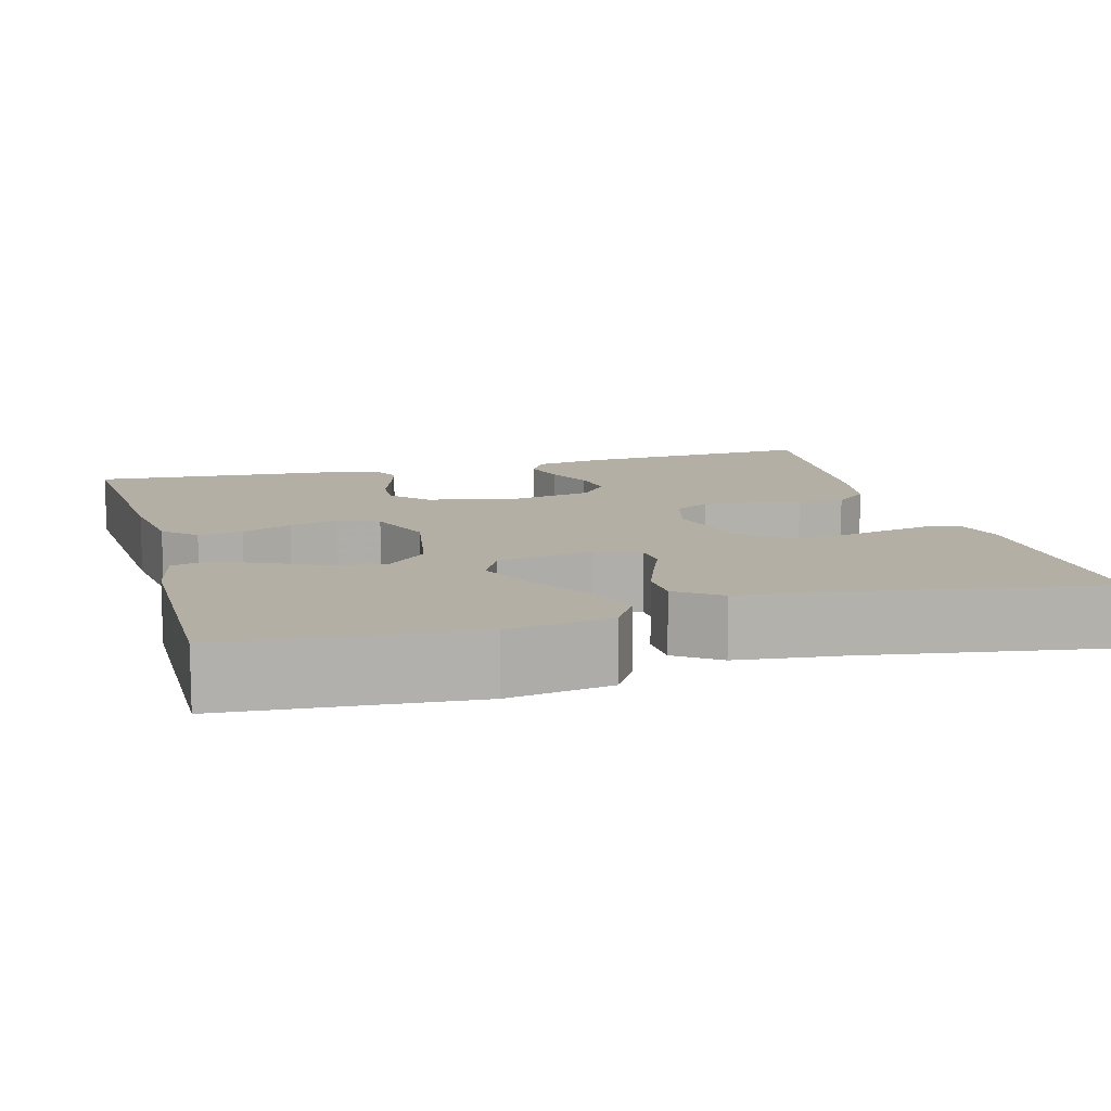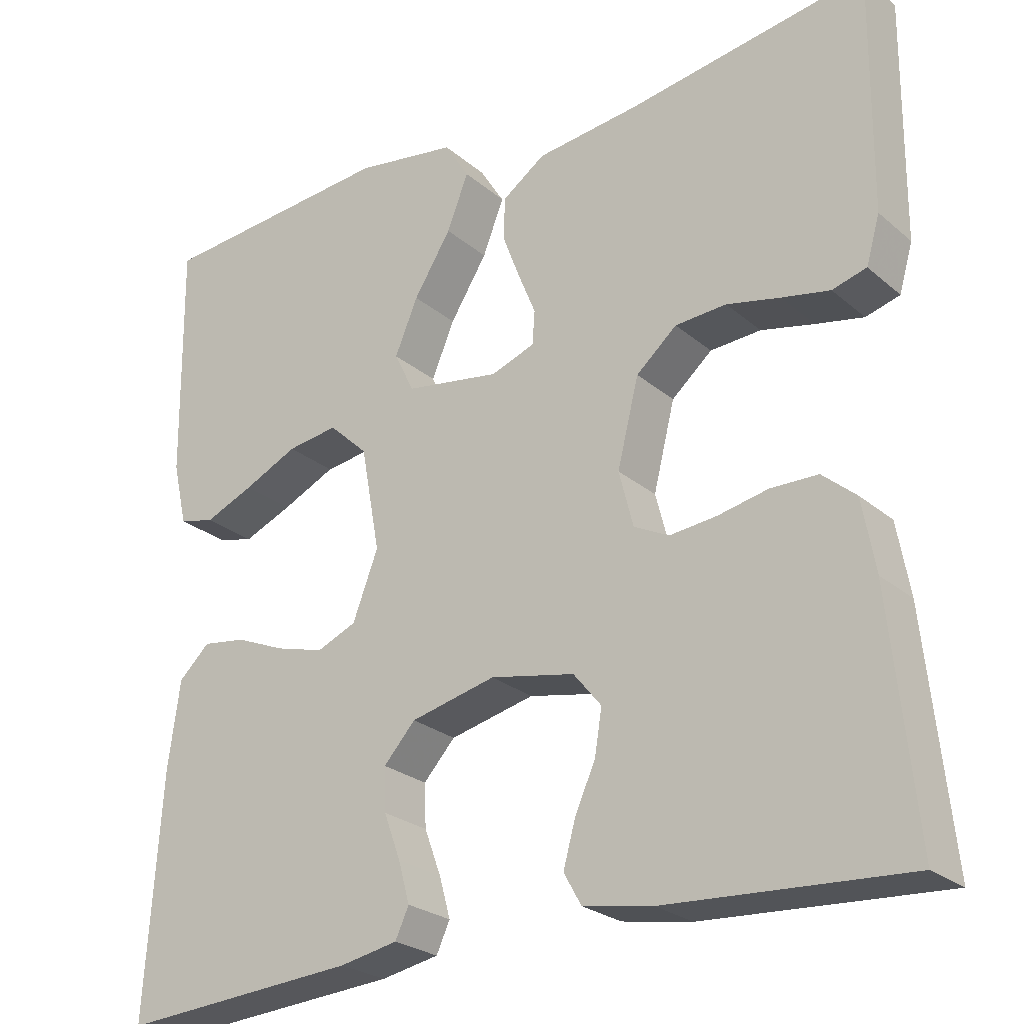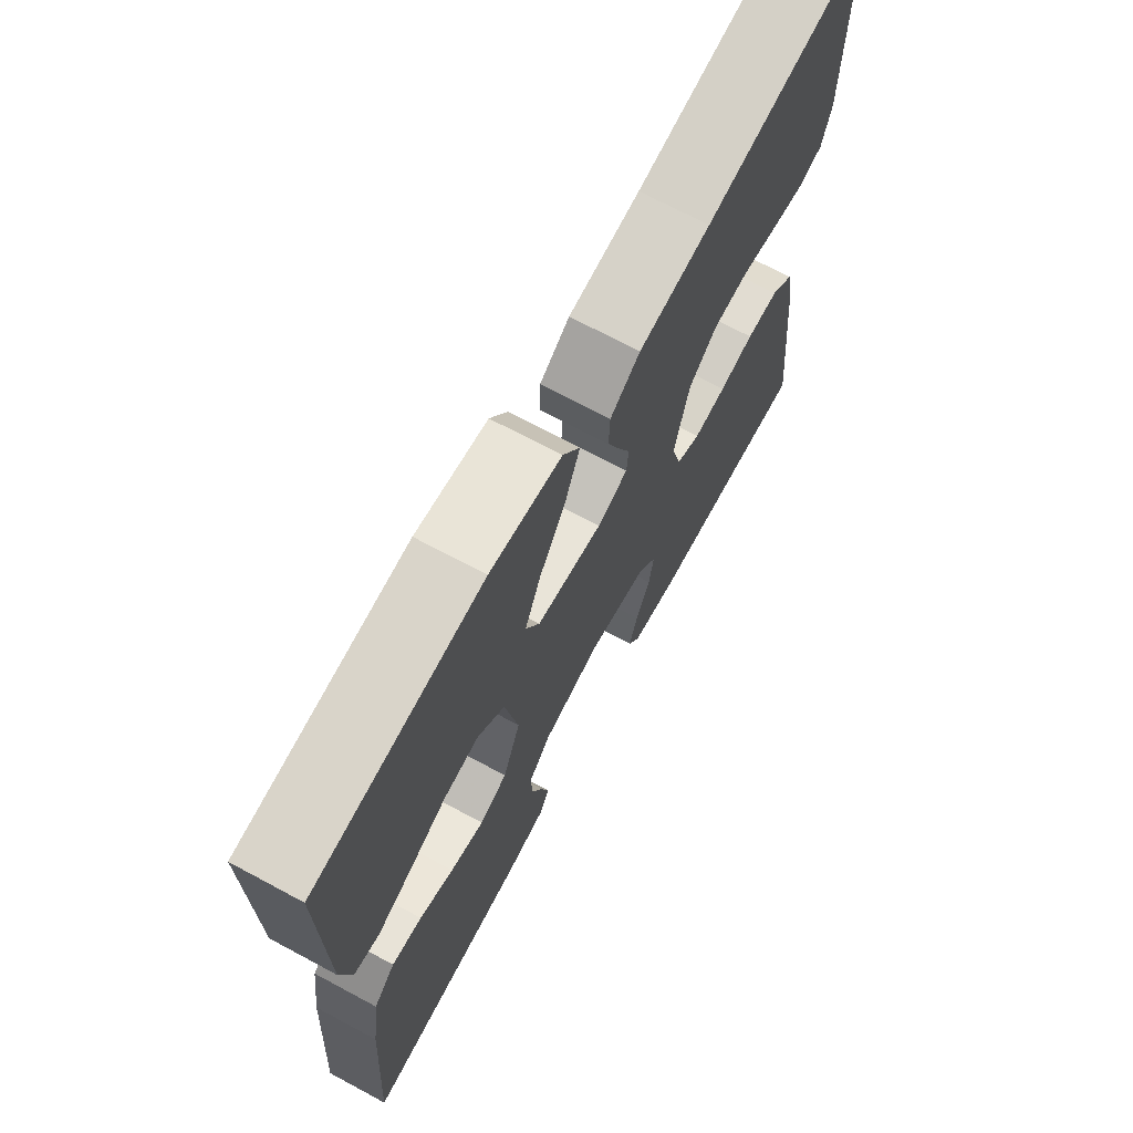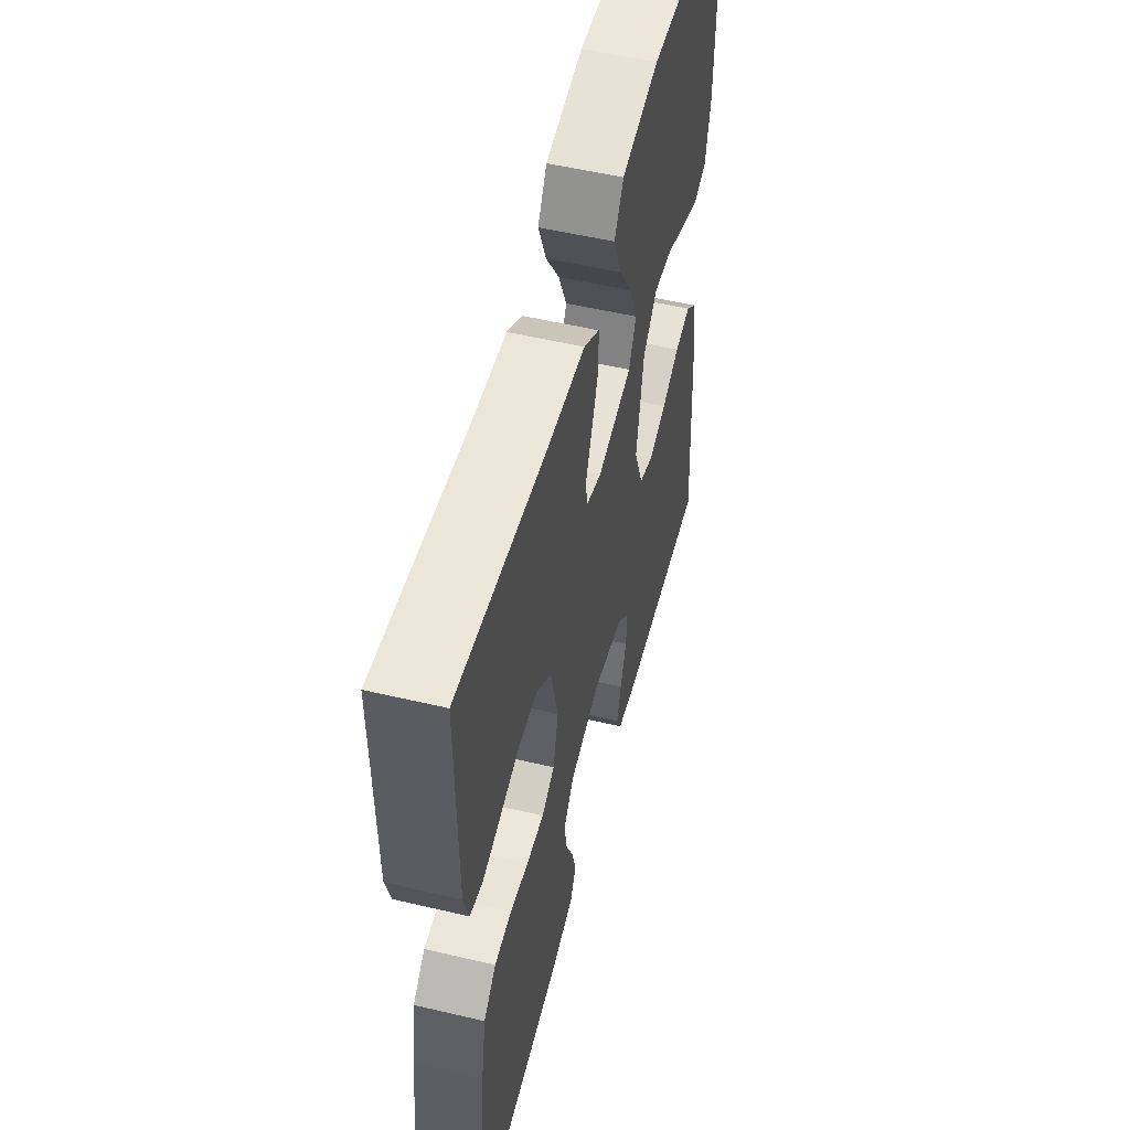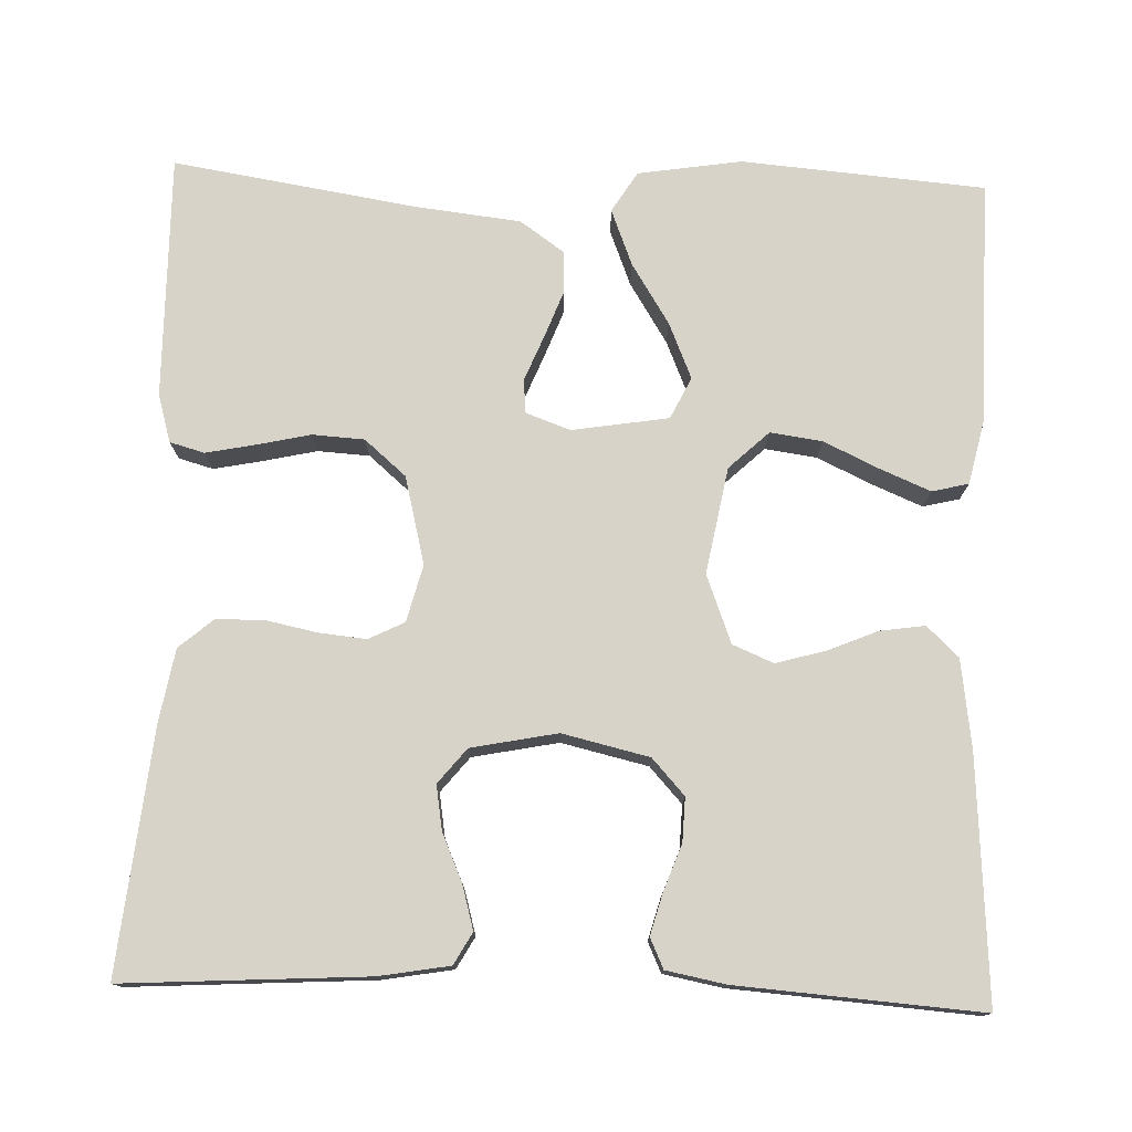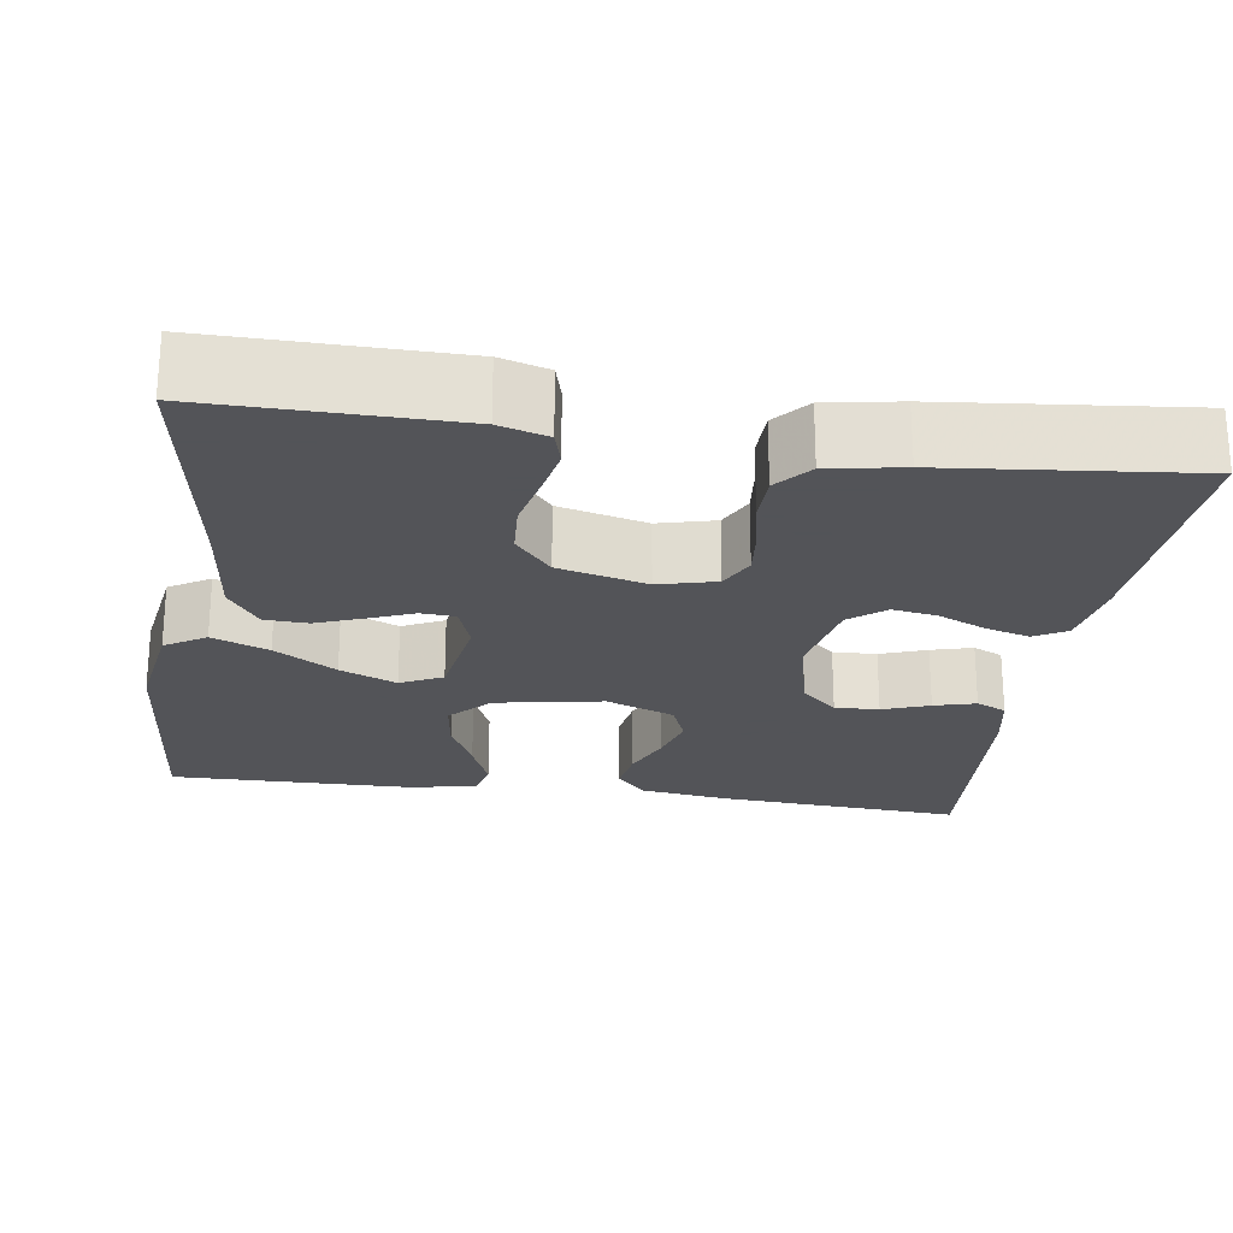
<metadata>
{"format":"obj","ext":"obj","renderer":"f3d","projection":"perspective","resolution":1024,"background":"white","views":[{"elev":11.3,"azim":-15.6,"up":"+Y"},{"elev":-25.1,"azim":36.8,"up":"+Z"},{"elev":70.1,"azim":-61.8,"up":"+Z"},{"elev":53.7,"azim":104.1,"up":"+Z"},{"elev":76.5,"azim":-178.1,"up":"+Y"},{"elev":-23.4,"azim":81.6,"up":"+Y"}]}
</metadata>
<code>
v -0.5 0.07 -0.5
v -0.48 0.07 -0.2
v -0.465 0.07 -0.091
v -0.426 0.07 -0.054
v -0.371 0.07 -0.062
v -0.309 0.07 -0.088
v -0.248 0.07 -0.105
v -0.198 0.07 -0.084
v -0.166 0.07 0
v -0.19 0.07 0.131
v -0.239 0.07 0.177
v -0.303 0.07 0.168
v -0.371 0.07 0.136
v -0.433 0.07 0.11
v -0.478 0.07 0.121
v -0.496 0.07 0.2
v -0.5 0.07 0.5
v -0.2 0.07 0.525
v -0.072 0.07 0.505
v -0.041 0.07 0.455
v -0.068 0.07 0.386
v -0.115 0.07 0.311
v -0.144 0.07 0.242
v -0.119 0.07 0.191
v 0 0.07 0.172
v 0.055 0.07 0.192
v 0.058 0.07 0.234
v 0.036 0.07 0.288
v 0.014 0.07 0.346
v 0.016 0.07 0.399
v 0.07 0.07 0.437
v 0.2 0.07 0.452
v 0.5 0.07 0.5
v 0.497 0.07 0.2
v 0.48 0.07 0.141
v 0.437 0.07 0.129
v 0.377 0.07 0.141
v 0.31 0.07 0.156
v 0.246 0.07 0.152
v 0.195 0.07 0.108
v 0.168 0.07 0
v 0.186 0.07 -0.07
v 0.23 0.07 -0.092
v 0.289 0.07 -0.086
v 0.352 0.07 -0.073
v 0.411 0.07 -0.074
v 0.453 0.07 -0.11
v 0.469 0.07 -0.2
v 0.5 0.07 -0.5
v 0.2 0.07 -0.482
v 0.113 0.07 -0.467
v 0.091 0.07 -0.428
v 0.106 0.07 -0.374
v 0.132 0.07 -0.315
v 0.141 0.07 -0.26
v 0.106 0.07 -0.217
v 0 0.07 -0.196
v -0.107 0.07 -0.221
v -0.147 0.07 -0.265
v -0.145 0.07 -0.319
v -0.124 0.07 -0.376
v -0.11 0.07 -0.427
v -0.127 0.07 -0.464
v -0.2 0.07 -0.478
v -0.5 0 -0.5
v -0.48 0 -0.2
v -0.465 0 -0.091
v -0.426 0 -0.054
v -0.371 0 -0.062
v -0.309 0 -0.088
v -0.248 0 -0.105
v -0.198 0 -0.084
v -0.166 0 0
v -0.19 0 0.131
v -0.239 0 0.177
v -0.303 0 0.168
v -0.371 0 0.136
v -0.433 0 0.11
v -0.478 0 0.121
v -0.496 0 0.2
v -0.5 0 0.5
v -0.2 0 0.525
v -0.072 0 0.505
v -0.041 0 0.455
v -0.068 0 0.386
v -0.115 0 0.311
v -0.144 0 0.242
v -0.119 0 0.191
v 0 0 0.172
v 0.055 0 0.192
v 0.058 0 0.234
v 0.036 0 0.288
v 0.014 0 0.346
v 0.016 0 0.399
v 0.07 0 0.437
v 0.2 0 0.452
v 0.5 0 0.5
v 0.497 0 0.2
v 0.48 0 0.141
v 0.437 0 0.129
v 0.377 0 0.141
v 0.31 0 0.156
v 0.246 0 0.152
v 0.195 0 0.108
v 0.168 0 0
v 0.186 0 -0.07
v 0.23 0 -0.092
v 0.289 0 -0.086
v 0.352 0 -0.073
v 0.411 0 -0.074
v 0.453 0 -0.11
v 0.469 0 -0.2
v 0.5 0 -0.5
v 0.2 0 -0.482
v 0.113 0 -0.467
v 0.091 0 -0.428
v 0.106 0 -0.374
v 0.132 0 -0.315
v 0.141 0 -0.26
v 0.106 0 -0.217
v 0 0 -0.196
v -0.107 0 -0.221
v -0.147 0 -0.265
v -0.145 0 -0.319
v -0.124 0 -0.376
v -0.11 0 -0.427
v -0.127 0 -0.464
v -0.2 0 -0.478
f 4 5 6
f 3 4 6
f 2 3 6
f 1 2 6
f 64 1 6
f 63 64 6
f 62 63 6
f 61 62 6
f 60 61 6
f 59 60 6 7
f 58 59 7 8
f 57 58 8 9
f 56 57 9 10
f 52 53 54
f 51 52 54
f 50 51 54
f 49 50 54
f 48 49 54
f 47 48 54
f 46 47 54
f 45 46 54
f 44 45 54
f 43 44 54 55
f 42 43 55 56
f 36 37 38
f 35 36 38
f 34 35 38
f 33 34 38
f 32 33 38
f 32 38 39
f 31 32 39
f 30 31 39
f 29 30 39
f 28 29 39
f 27 28 39
f 26 27 39 40
f 20 21 22
f 19 20 22
f 18 19 22
f 17 18 22
f 16 17 22
f 15 16 22
f 14 15 22
f 13 14 22
f 12 13 22
f 11 12 22 23
f 10 11 23 24
f 10 24 25
f 56 10 25
f 42 56 25
f 41 42 25
f 25 26 40 41
f 70 69 68
f 70 68 67
f 70 67 66
f 70 66 65
f 70 65 128
f 70 128 127
f 70 127 126
f 70 126 125
f 70 125 124
f 71 70 124 123
f 72 71 123 122
f 73 72 122 121
f 74 73 121 120
f 118 117 116
f 118 116 115
f 118 115 114
f 118 114 113
f 118 113 112
f 118 112 111
f 118 111 110
f 118 110 109
f 118 109 108
f 119 118 108 107
f 120 119 107 106
f 102 101 100
f 102 100 99
f 102 99 98
f 102 98 97
f 102 97 96
f 103 102 96
f 103 96 95
f 103 95 94
f 103 94 93
f 103 93 92
f 103 92 91
f 104 103 91 90
f 86 85 84
f 86 84 83
f 86 83 82
f 86 82 81
f 86 81 80
f 86 80 79
f 86 79 78
f 86 78 77
f 86 77 76
f 87 86 76 75
f 88 87 75 74
f 89 88 74
f 89 74 120
f 89 120 106
f 89 106 105
f 105 104 90 89
f 1 65 66 2
f 2 66 67 3
f 3 67 68 4
f 4 68 69 5
f 5 69 70 6
f 6 70 71 7
f 7 71 72 8
f 8 72 73 9
f 9 73 74 10
f 10 74 75 11
f 11 75 76 12
f 12 76 77 13
f 13 77 78 14
f 14 78 79 15
f 15 79 80 16
f 16 80 81 17
f 17 81 82 18
f 18 82 83 19
f 19 83 84 20
f 20 84 85 21
f 21 85 86 22
f 22 86 87 23
f 23 87 88 24
f 24 88 89 25
f 25 89 90 26
f 26 90 91 27
f 27 91 92 28
f 28 92 93 29
f 29 93 94 30
f 30 94 95 31
f 31 95 96 32
f 32 96 97 33
f 33 97 98 34
f 34 98 99 35
f 35 99 100 36
f 36 100 101 37
f 37 101 102 38
f 38 102 103 39
f 39 103 104 40
f 40 104 105 41
f 41 105 106 42
f 42 106 107 43
f 43 107 108 44
f 44 108 109 45
f 45 109 110 46
f 46 110 111 47
f 47 111 112 48
f 48 112 113 49
f 49 113 114 50
f 50 114 115 51
f 51 115 116 52
f 52 116 117 53
f 53 117 118 54
f 54 118 119 55
f 55 119 120 56
f 56 120 121 57
f 57 121 122 58
f 58 122 123 59
f 59 123 124 60
f 60 124 125 61
f 61 125 126 62
f 62 126 127 63
f 63 127 128 64
f 64 128 65 1

</code>
